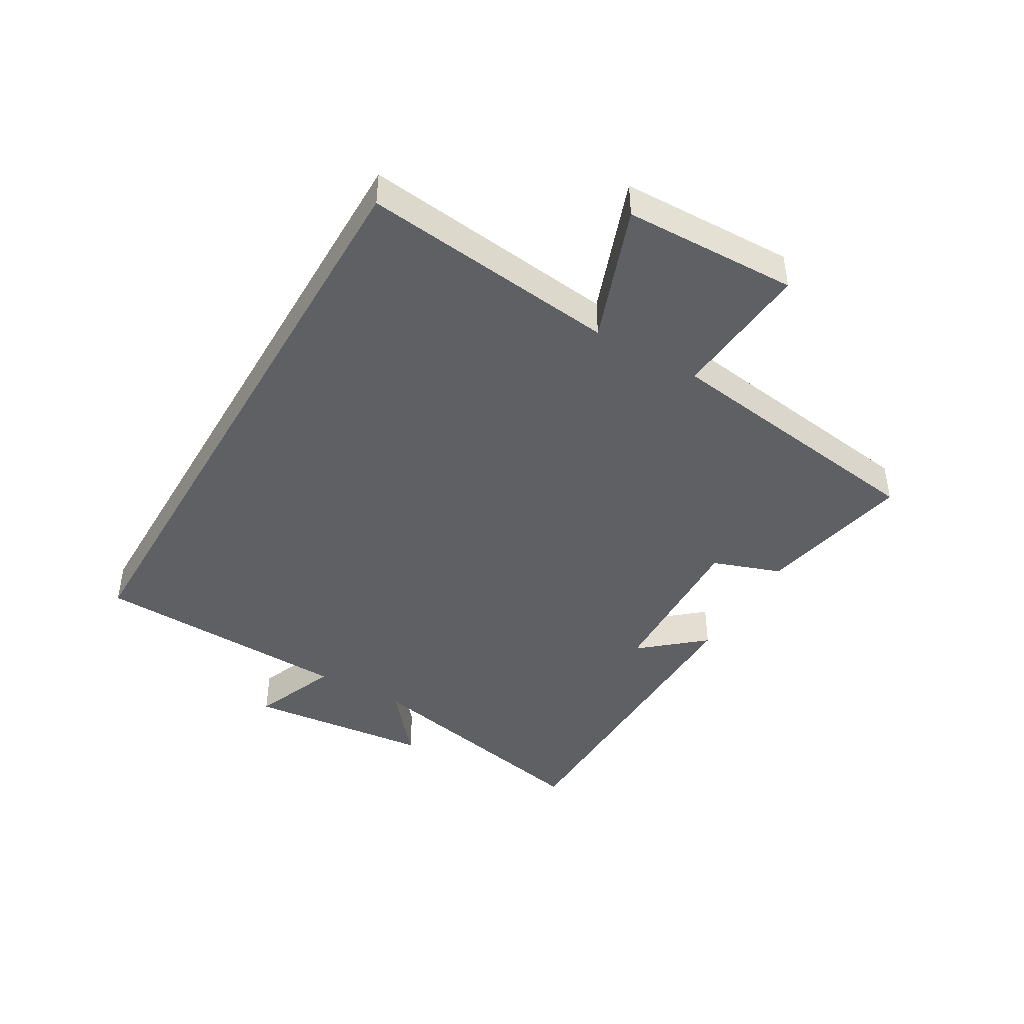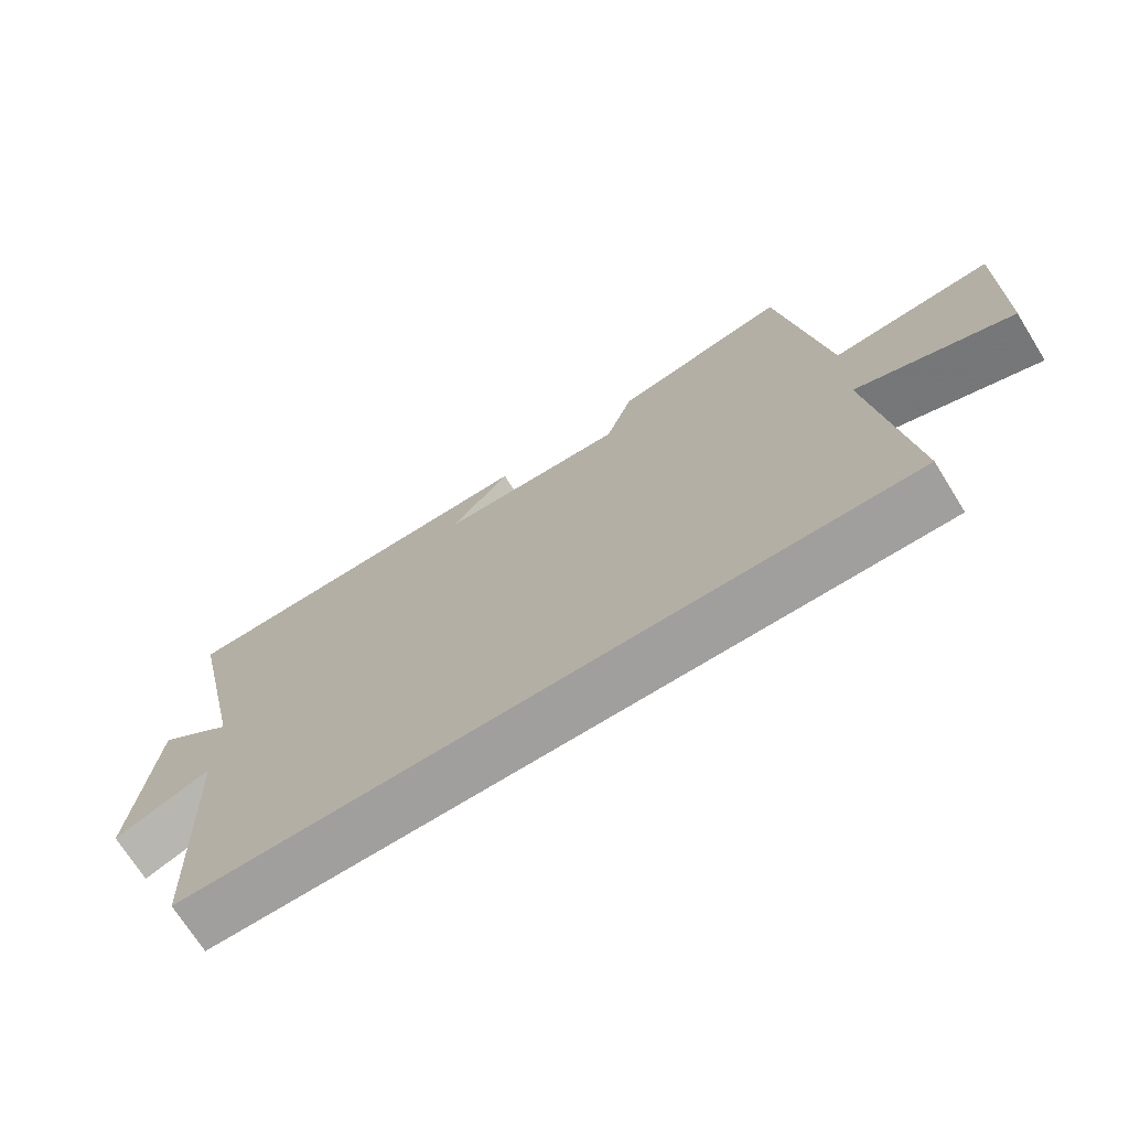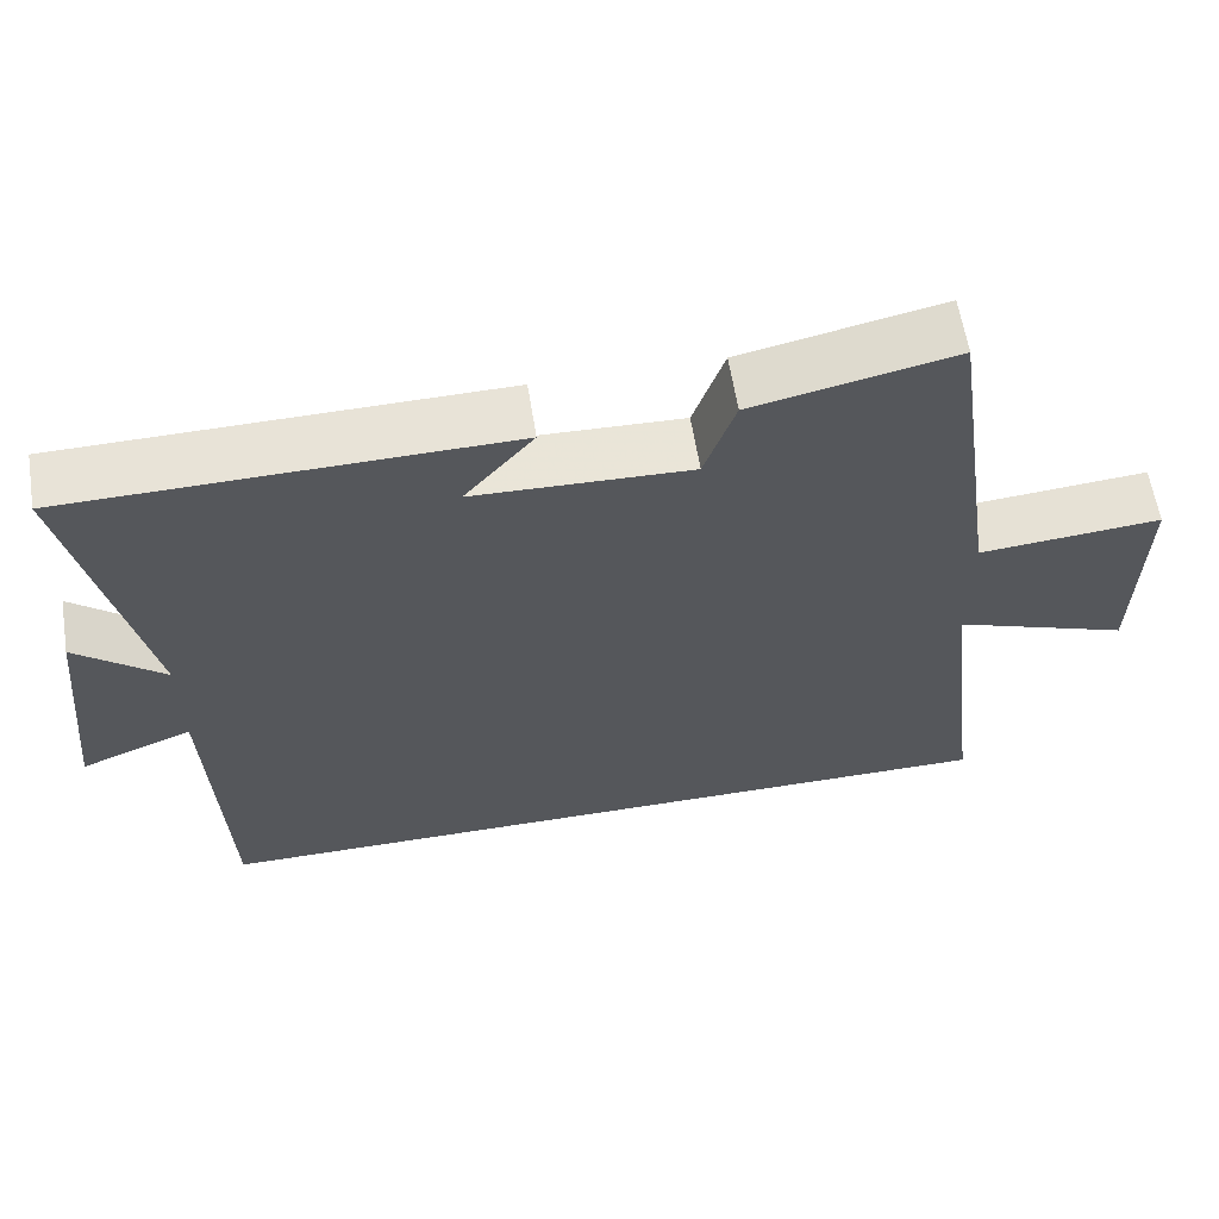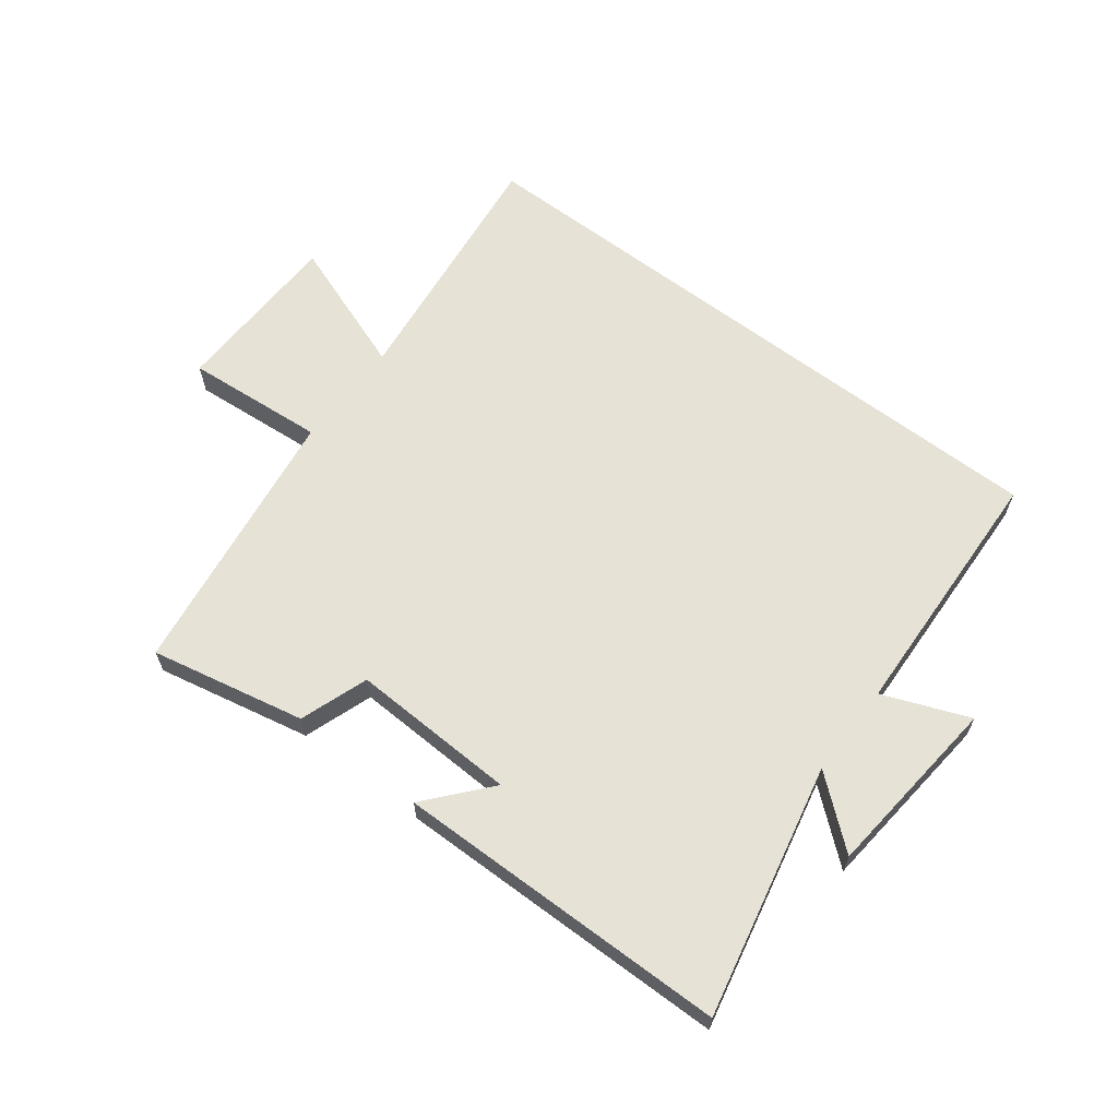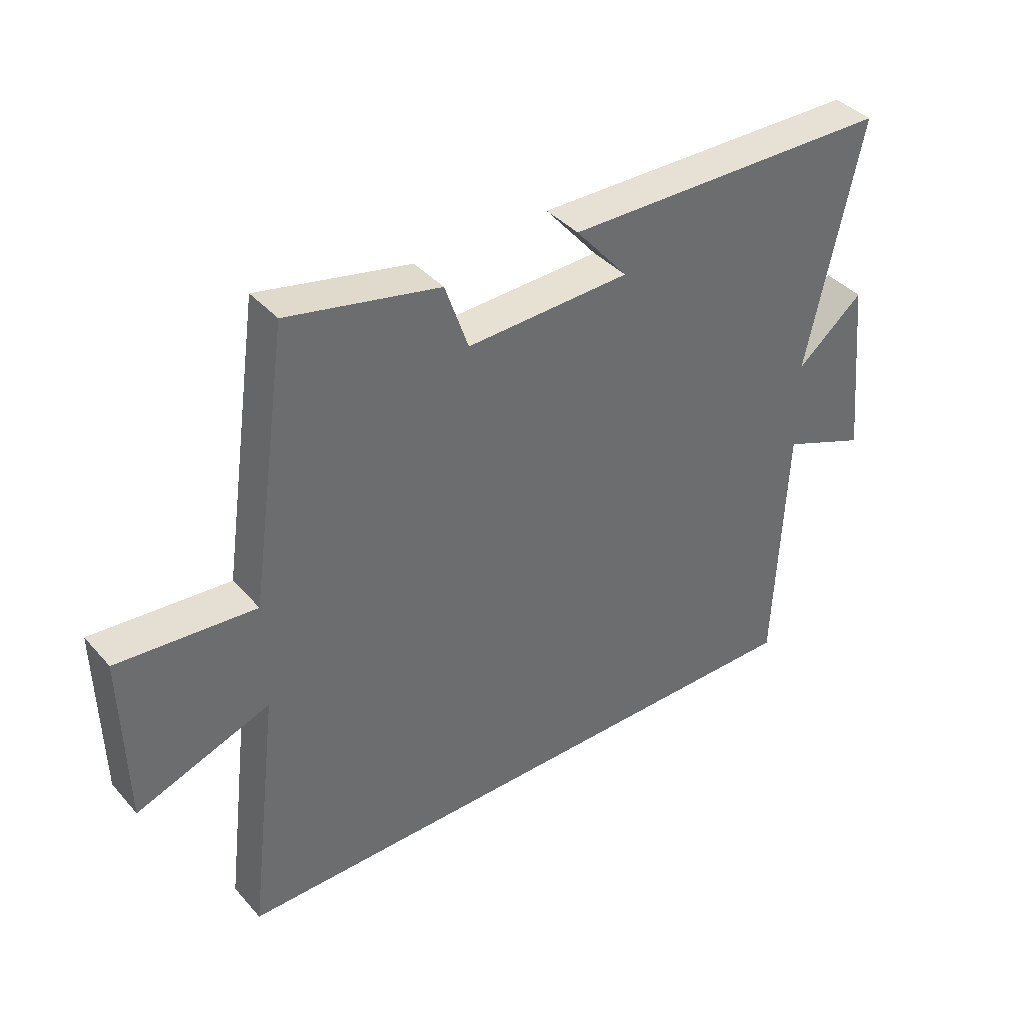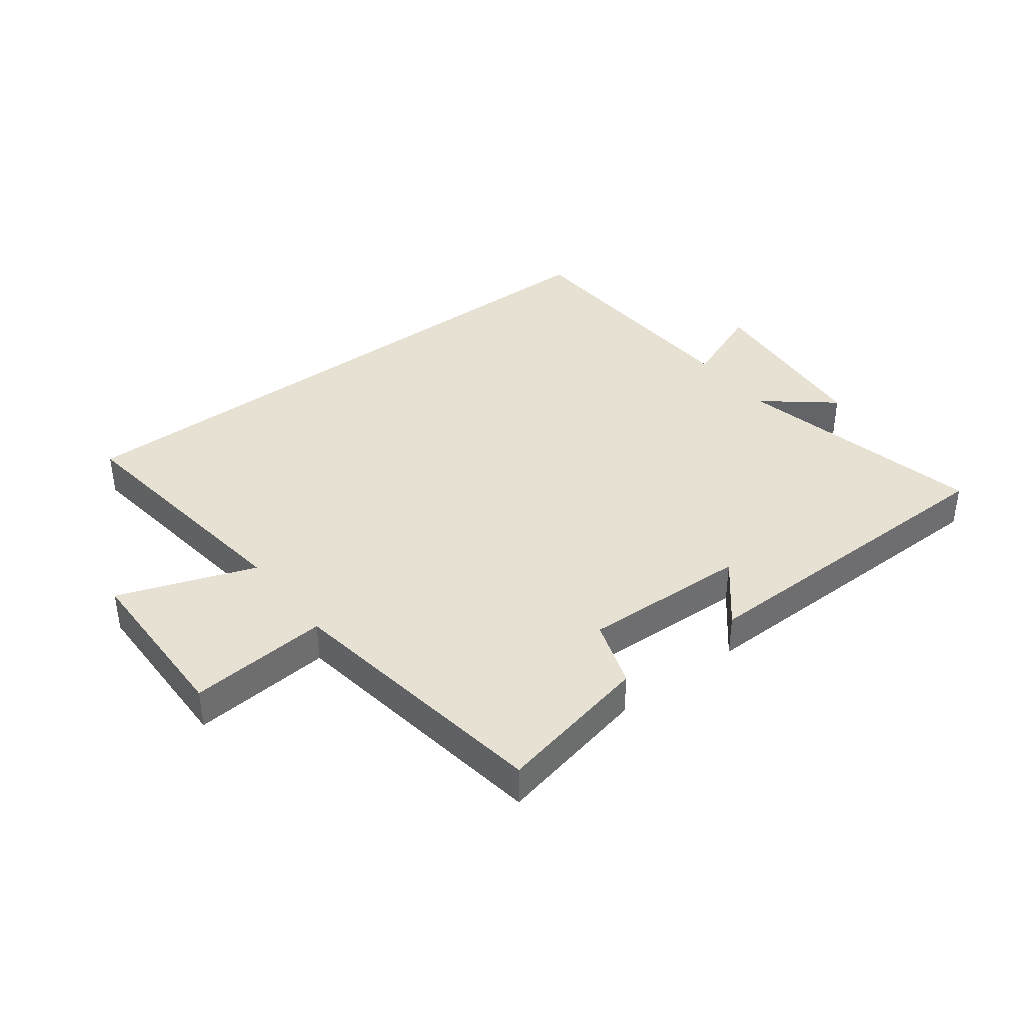
<metadata>
{"format":"obj","ext":"obj","renderer":"f3d","projection":"perspective","resolution":1024,"background":"white","views":[{"elev":-43.5,"azim":-120.1,"up":"+Y"},{"elev":-71.4,"azim":-148.0,"up":"+Z"},{"elev":61.0,"azim":170.9,"up":"+Z"},{"elev":63.4,"azim":37.4,"up":"+Y"},{"elev":39.2,"azim":-36.7,"up":"+Z"},{"elev":38.7,"azim":-37.5,"up":"+Y"}]}
</metadata>
<code>
v 0.482 0.07 -0.5
v -0.551 0.07 -0.5
v -0.5 0.07 -0.081
v -0.723 0.07 -0.162
v -0.729 0.07 0.122
v -0.5 0.07 0.103
v -0.435 0.07 0.553
v -0.182 0.07 0.5
v -0.143 0.07 0.388
v 0.129 0.07 0.398
v 0.042 0.07 0.5
v 0.59 0.07 0.493
v 0.5 0.07 0.08
v 0.611 0.07 0.172
v 0.641 0.07 -0.13
v 0.5 0.07 -0.074
v 0.482 0 -0.5
v -0.551 0 -0.5
v -0.5 0 -0.081
v -0.723 0 -0.162
v -0.729 0 0.122
v -0.5 0 0.103
v -0.435 0 0.553
v -0.182 0 0.5
v -0.143 0 0.388
v 0.129 0 0.398
v 0.042 0 0.5
v 0.59 0 0.493
v 0.5 0 0.08
v 0.611 0 0.172
v 0.641 0 -0.13
v 0.5 0 -0.074
f 13 14 15 16
f 13 16 1 2
f 10 11 12 13
f 9 10 13 2
f 6 7 8 9
f 3 4 5 6
f 3 6 9
f 2 3 9
f 32 31 30 29
f 18 17 32 29
f 29 28 27 26
f 18 29 26 25
f 25 24 23 22
f 22 21 20 19
f 25 22 19
f 25 19 18
f 1 17 18 2
f 2 18 19 3
f 3 19 20 4
f 4 20 21 5
f 5 21 22 6
f 6 22 23 7
f 7 23 24 8
f 8 24 25 9
f 9 25 26 10
f 10 26 27 11
f 11 27 28 12
f 12 28 29 13
f 13 29 30 14
f 14 30 31 15
f 15 31 32 16
f 16 32 17 1

</code>
